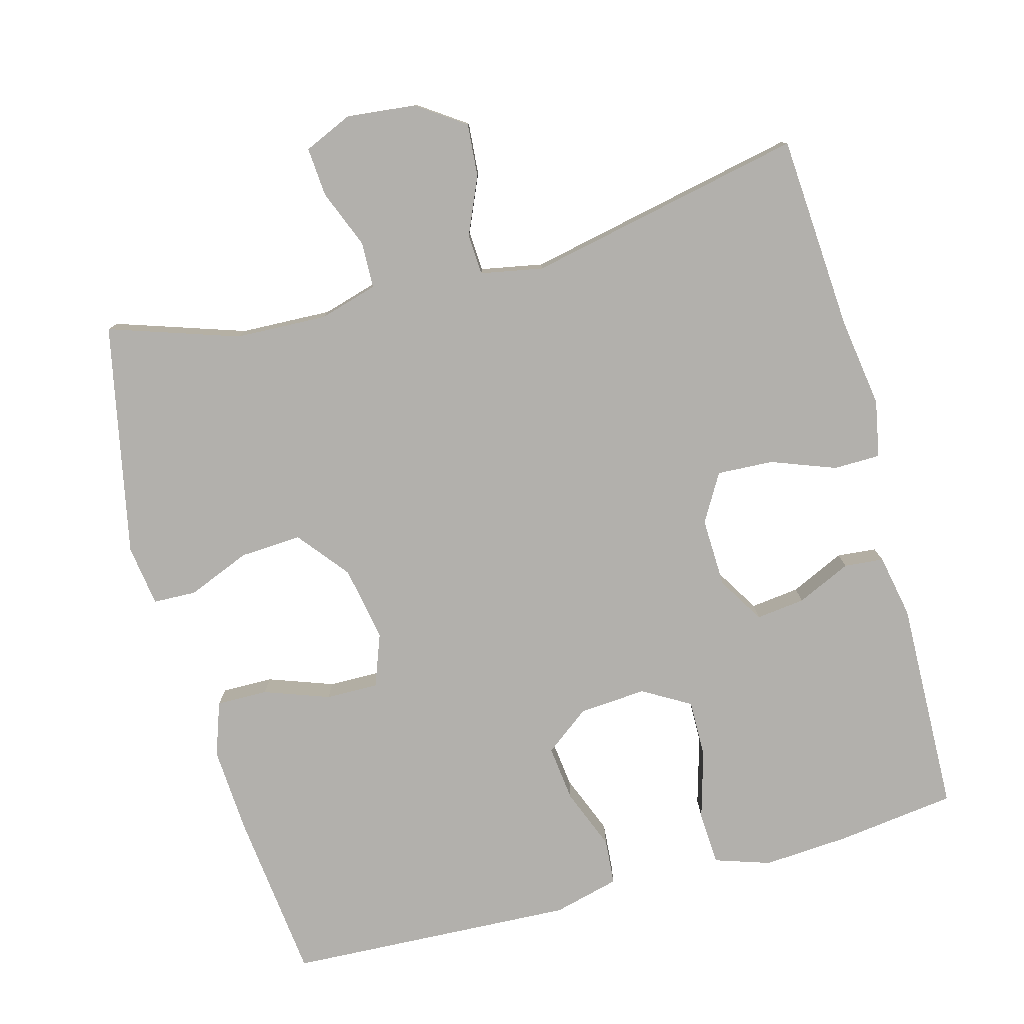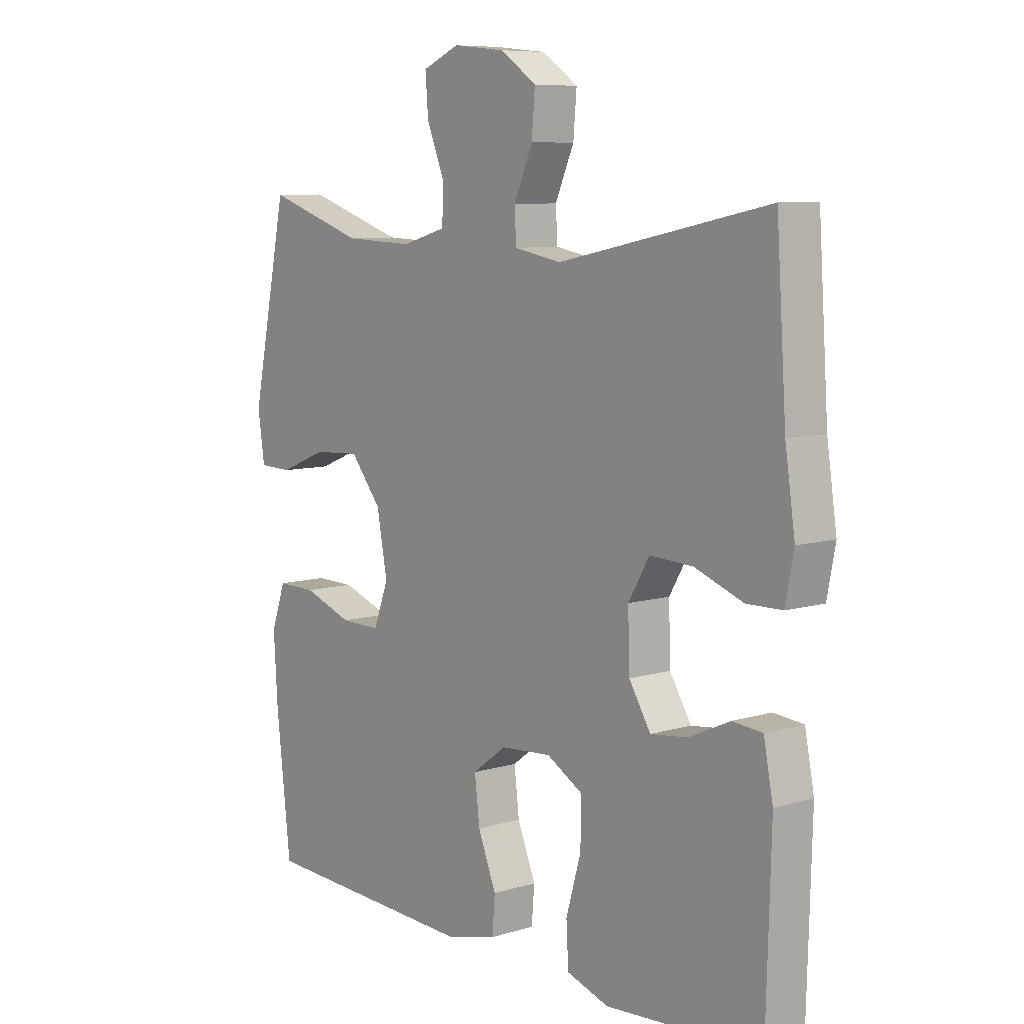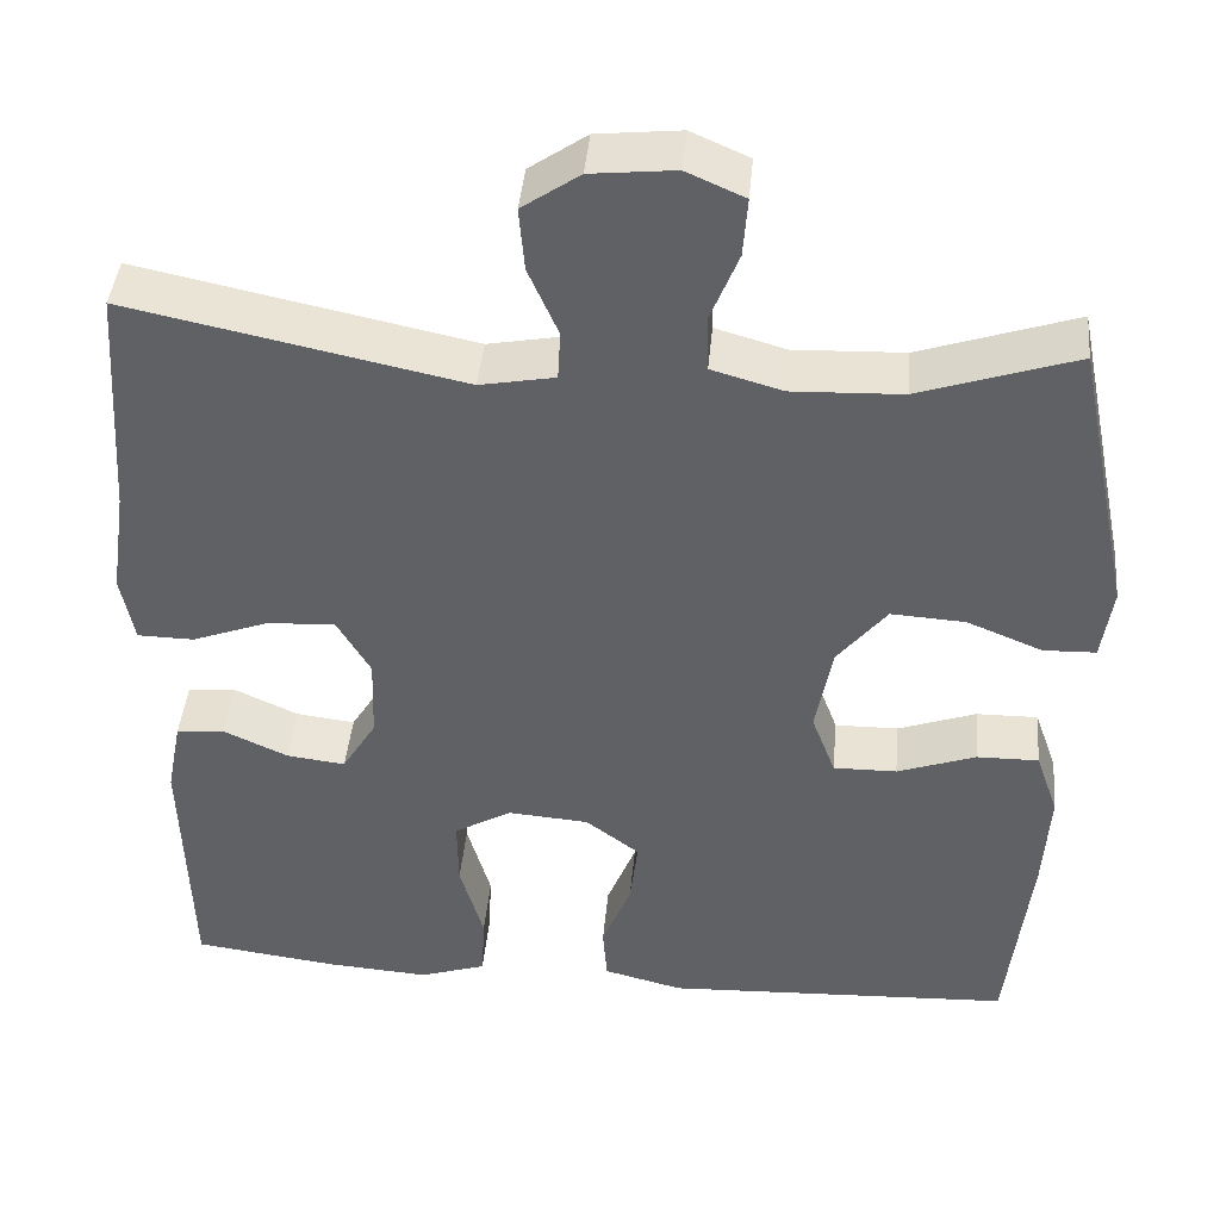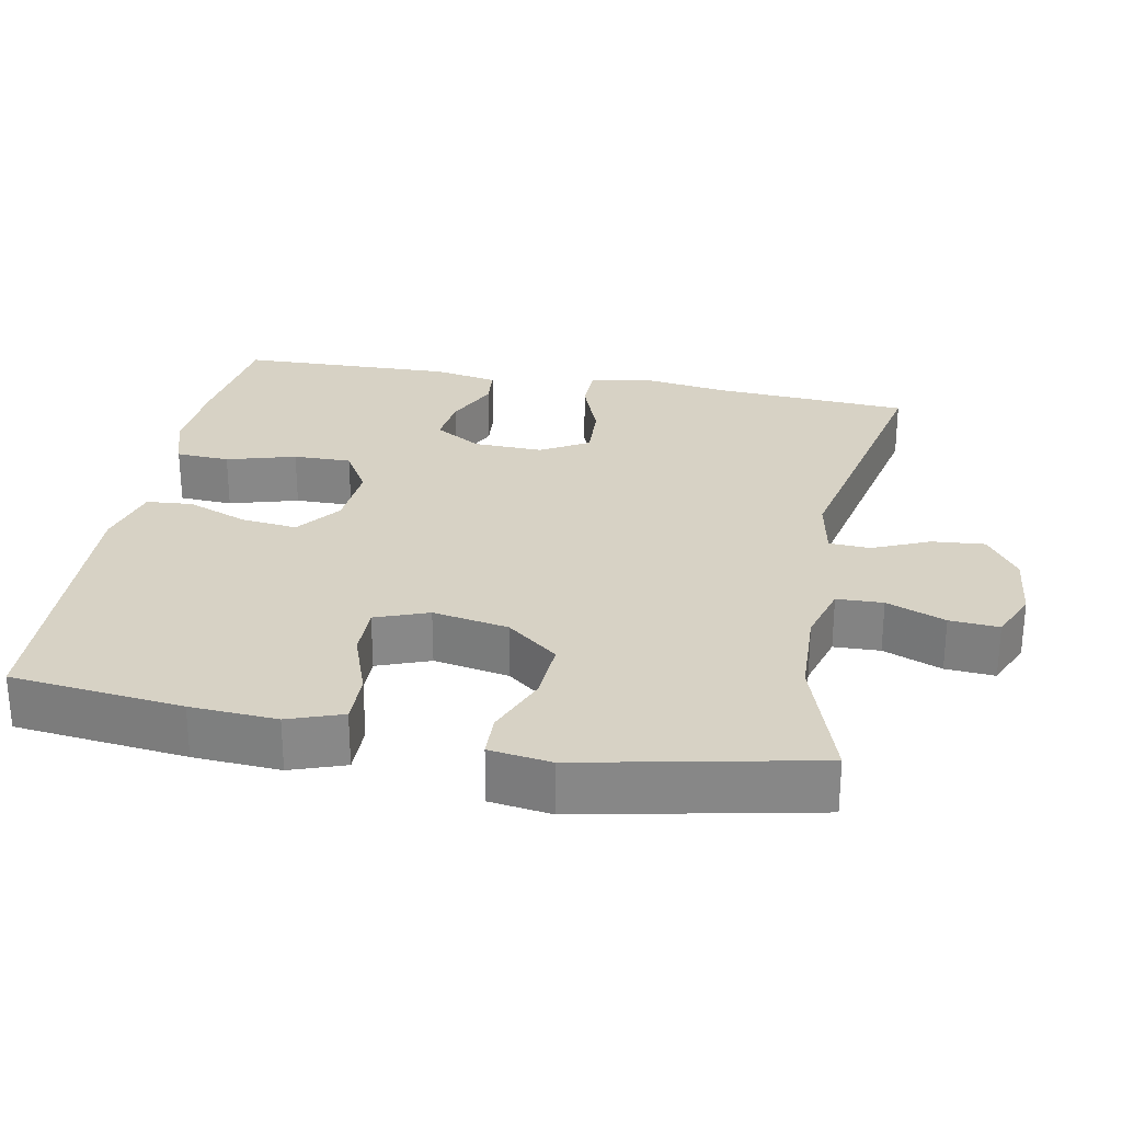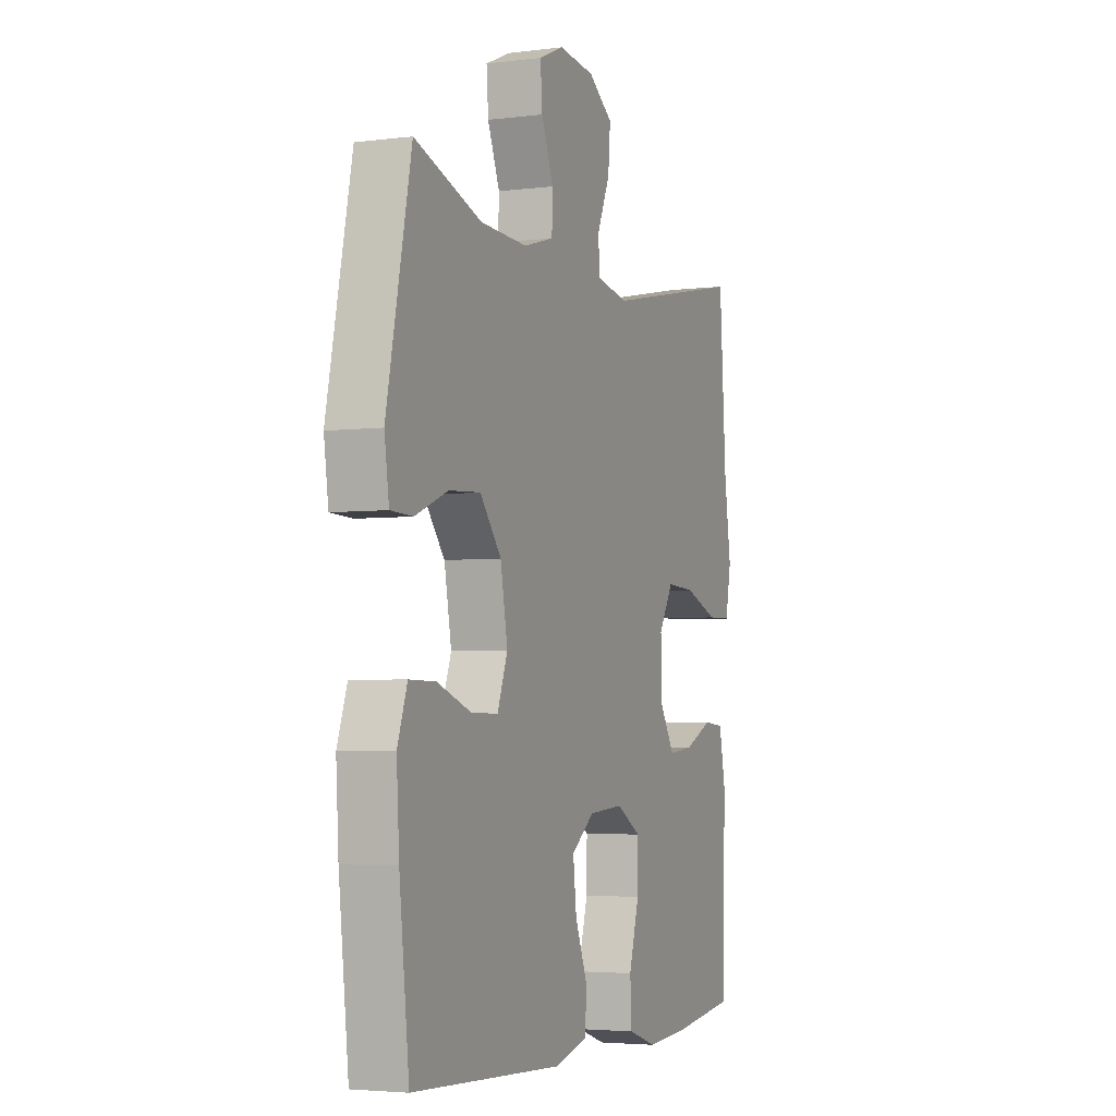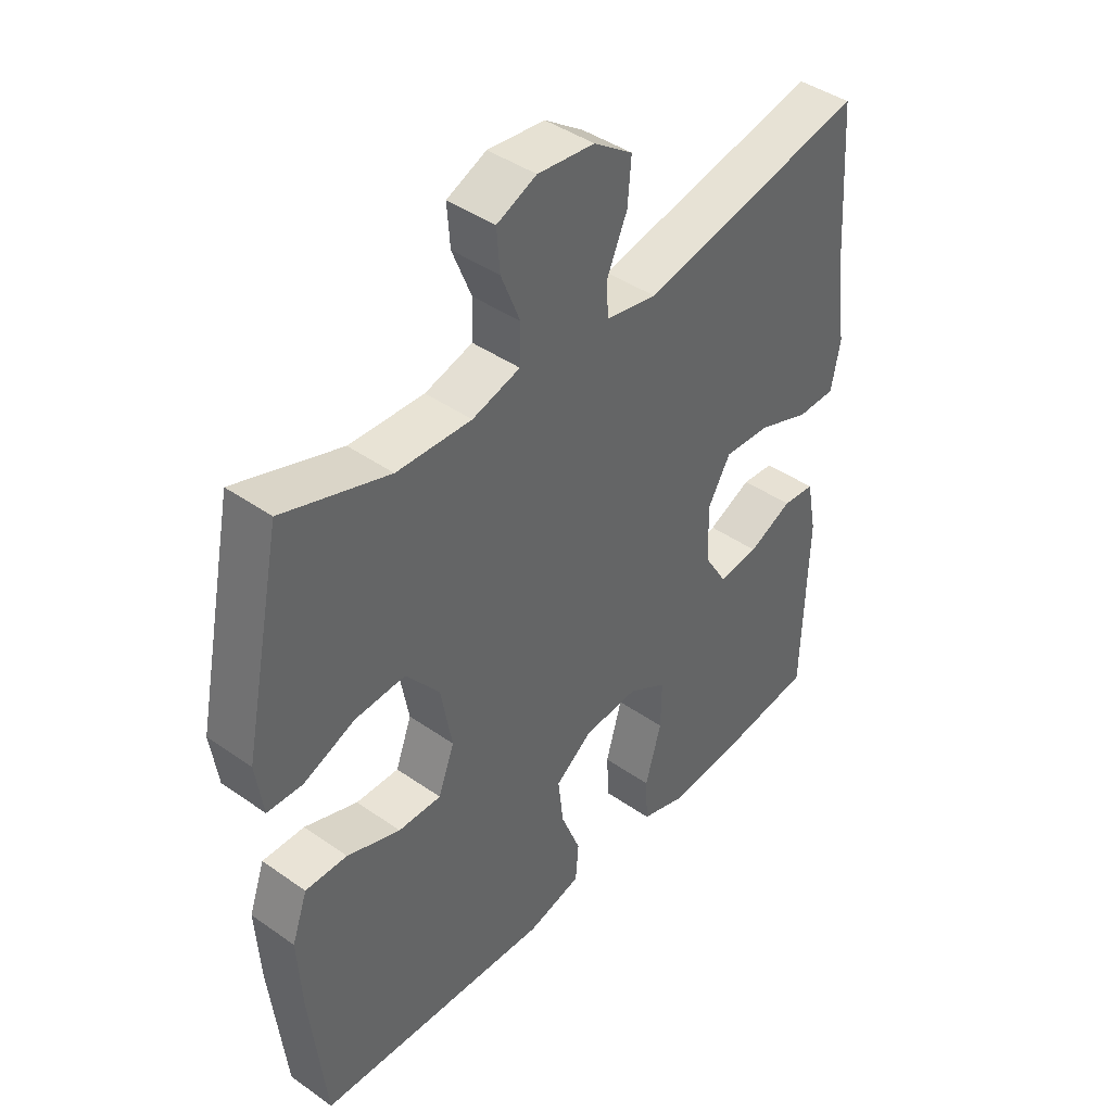
<metadata>
{"format":"obj","ext":"obj","renderer":"f3d","projection":"perspective","resolution":1024,"background":"white","views":[{"elev":-78.8,"azim":15.2,"up":"+Y"},{"elev":8.2,"azim":50.3,"up":"+Z"},{"elev":42.6,"azim":-174.7,"up":"+Z"},{"elev":27.5,"azim":-79.2,"up":"+Y"},{"elev":-3.9,"azim":-67.5,"up":"+Z"},{"elev":42.5,"azim":-50.0,"up":"+Z"}]}
</metadata>
<code>
v 0.5 0.07 0.5
v 0.518 0.07 0.232
v 0.536 0.07 0.11
v 0.521 0.07 0.032
v 0.457 0.07 0.031
v 0.369 0.07 0.064
v 0.292 0.07 0.068
v 0.254 0.07 0.003
v 0.257 0.07 -0.092
v 0.296 0.07 -0.156
v 0.363 0.07 -0.148
v 0.437 0.07 -0.114
v 0.491 0.07 -0.119
v 0.508 0.07 -0.206
v 0.5 0.07 -0.5
v 0.336 0.07 -0.521
v 0.219 0.07 -0.529
v 0.143 0.07 -0.504
v 0.139 0.07 -0.431
v 0.166 0.07 -0.337
v 0.167 0.07 -0.258
v 0.102 0.07 -0.22
v 0.01 0.07 -0.227
v -0.051 0.07 -0.273
v -0.042 0.07 -0.35
v -0.009 0.07 -0.433
v -0.014 0.07 -0.496
v -0.104 0.07 -0.519
v -0.5 0.07 -0.5
v -0.526 0.07 -0.266
v -0.533 0.07 -0.148
v -0.507 0.07 -0.074
v -0.437 0.07 -0.075
v -0.348 0.07 -0.107
v -0.276 0.07 -0.108
v -0.249 0.07 -0.036
v -0.268 0.07 0.067
v -0.324 0.07 0.137
v -0.408 0.07 0.132
v -0.494 0.07 0.097
v -0.553 0.07 0.099
v -0.565 0.07 0.183
v -0.5 0.07 0.5
v -0.323 0.07 0.441
v -0.198 0.07 0.436
v -0.118 0.07 0.459
v -0.116 0.07 0.522
v -0.148 0.07 0.602
v -0.153 0.07 0.669
v -0.087 0.07 0.698
v 0.008 0.07 0.688
v 0.073 0.07 0.643
v 0.067 0.07 0.571
v 0.033 0.07 0.493
v 0.036 0.07 0.437
v 0.121 0.07 0.421
v 0.5 0 0.5
v 0.518 0 0.232
v 0.536 0 0.11
v 0.521 0 0.032
v 0.457 0 0.031
v 0.369 0 0.064
v 0.292 0 0.068
v 0.254 0 0.003
v 0.257 0 -0.092
v 0.296 0 -0.156
v 0.363 0 -0.148
v 0.437 0 -0.114
v 0.491 0 -0.119
v 0.508 0 -0.206
v 0.5 0 -0.5
v 0.336 0 -0.521
v 0.219 0 -0.529
v 0.143 0 -0.504
v 0.139 0 -0.431
v 0.166 0 -0.337
v 0.167 0 -0.258
v 0.102 0 -0.22
v 0.01 0 -0.227
v -0.051 0 -0.273
v -0.042 0 -0.35
v -0.009 0 -0.433
v -0.014 0 -0.496
v -0.104 0 -0.519
v -0.5 0 -0.5
v -0.526 0 -0.266
v -0.533 0 -0.148
v -0.507 0 -0.074
v -0.437 0 -0.075
v -0.348 0 -0.107
v -0.276 0 -0.108
v -0.249 0 -0.036
v -0.268 0 0.067
v -0.324 0 0.137
v -0.408 0 0.132
v -0.494 0 0.097
v -0.553 0 0.099
v -0.565 0 0.183
v -0.5 0 0.5
v -0.323 0 0.441
v -0.198 0 0.436
v -0.118 0 0.459
v -0.116 0 0.522
v -0.148 0 0.602
v -0.153 0 0.669
v -0.087 0 0.698
v 0.008 0 0.688
v 0.073 0 0.643
v 0.067 0 0.571
v 0.033 0 0.493
v 0.036 0 0.437
v 0.121 0 0.421
f 51 52 53 54
f 51 54 55
f 50 51 55
f 47 48 49 50
f 46 47 50 55
f 45 46 55 56
f 41 42 43 44
f 39 40 41 44
f 38 39 44 45
f 37 38 45 56
f 31 32 33 34
f 31 34 35
f 30 31 35
f 29 30 35
f 28 29 35
f 25 26 27 28
f 24 25 28 35
f 23 24 35 36
f 17 18 19 20
f 17 20 21
f 16 17 21
f 15 16 21
f 14 15 21
f 11 12 13 14
f 10 11 14 21
f 9 10 21 22
f 3 4 5 6
f 2 3 6 7
f 1 2 7
f 56 1 7 8
f 23 36 37 56
f 22 23 56
f 8 9 22 56
f 110 109 108 107
f 111 110 107
f 111 107 106
f 106 105 104 103
f 111 106 103 102
f 112 111 102 101
f 100 99 98 97
f 100 97 96 95
f 101 100 95 94
f 112 101 94 93
f 90 89 88 87
f 91 90 87
f 91 87 86
f 91 86 85
f 91 85 84
f 84 83 82 81
f 91 84 81 80
f 92 91 80 79
f 76 75 74 73
f 77 76 73
f 77 73 72
f 77 72 71
f 77 71 70
f 70 69 68 67
f 77 70 67 66
f 78 77 66 65
f 62 61 60 59
f 63 62 59 58
f 63 58 57
f 64 63 57 112
f 112 93 92 79
f 112 79 78
f 112 78 65 64
f 1 57 58 2
f 2 58 59 3
f 3 59 60 4
f 4 60 61 5
f 5 61 62 6
f 6 62 63 7
f 7 63 64 8
f 8 64 65 9
f 9 65 66 10
f 10 66 67 11
f 11 67 68 12
f 12 68 69 13
f 13 69 70 14
f 14 70 71 15
f 15 71 72 16
f 16 72 73 17
f 17 73 74 18
f 18 74 75 19
f 19 75 76 20
f 20 76 77 21
f 21 77 78 22
f 22 78 79 23
f 23 79 80 24
f 24 80 81 25
f 25 81 82 26
f 26 82 83 27
f 27 83 84 28
f 28 84 85 29
f 29 85 86 30
f 30 86 87 31
f 31 87 88 32
f 32 88 89 33
f 33 89 90 34
f 34 90 91 35
f 35 91 92 36
f 36 92 93 37
f 37 93 94 38
f 38 94 95 39
f 39 95 96 40
f 40 96 97 41
f 41 97 98 42
f 42 98 99 43
f 43 99 100 44
f 44 100 101 45
f 45 101 102 46
f 46 102 103 47
f 47 103 104 48
f 48 104 105 49
f 49 105 106 50
f 50 106 107 51
f 51 107 108 52
f 52 108 109 53
f 53 109 110 54
f 54 110 111 55
f 55 111 112 56
f 56 112 57 1

</code>
